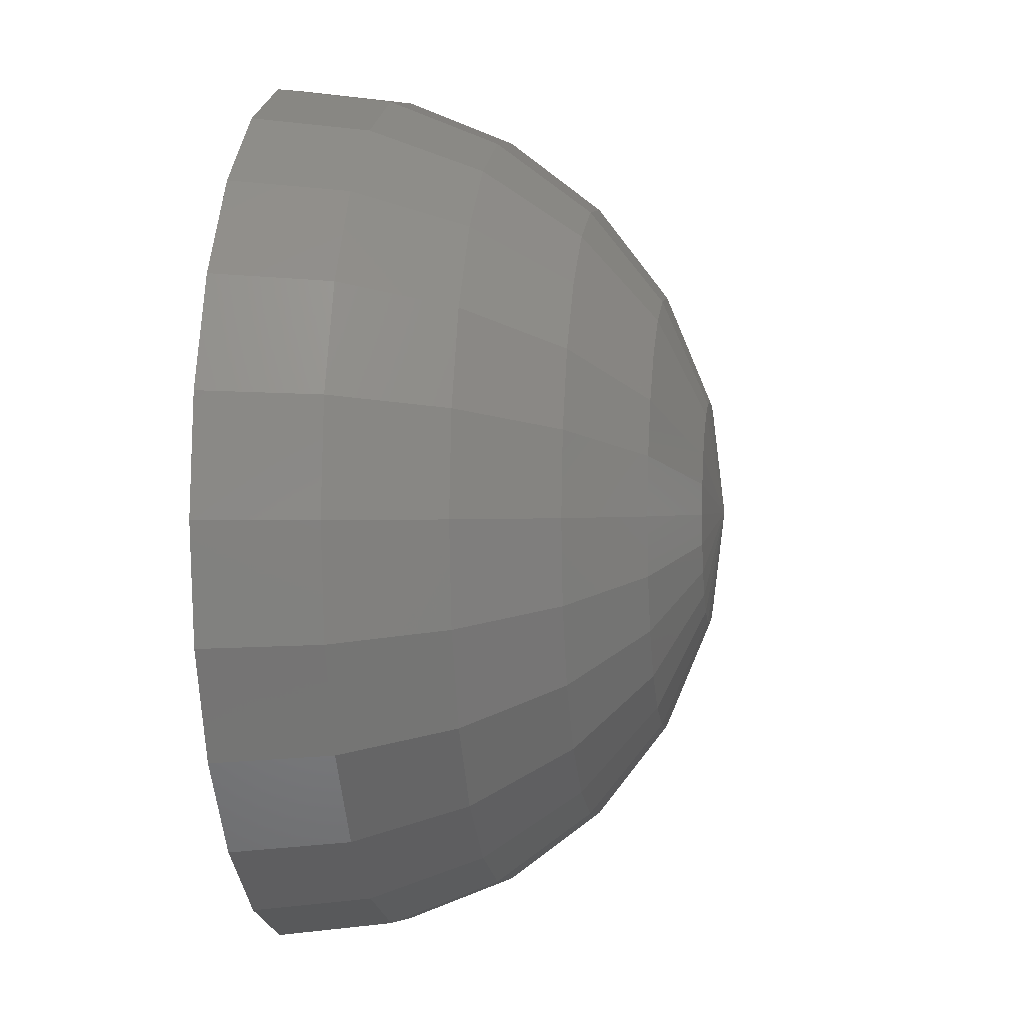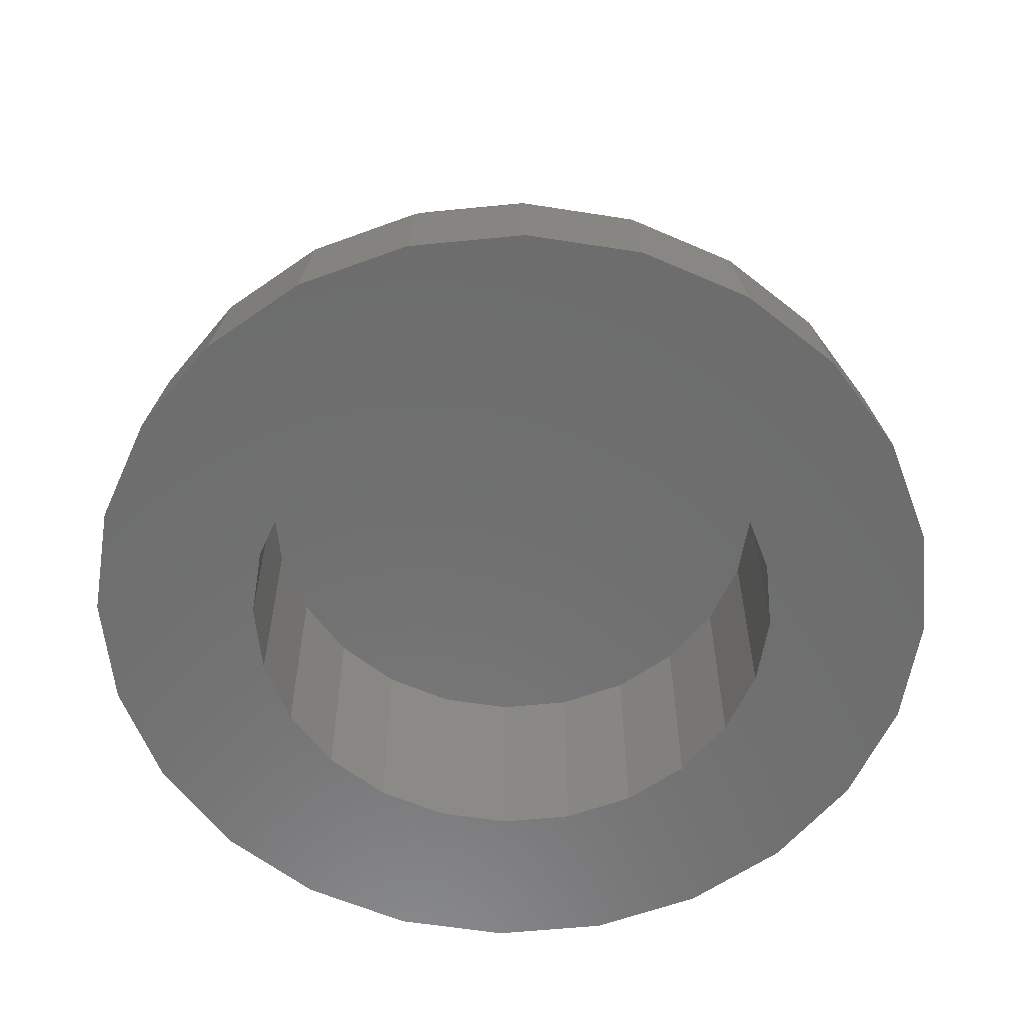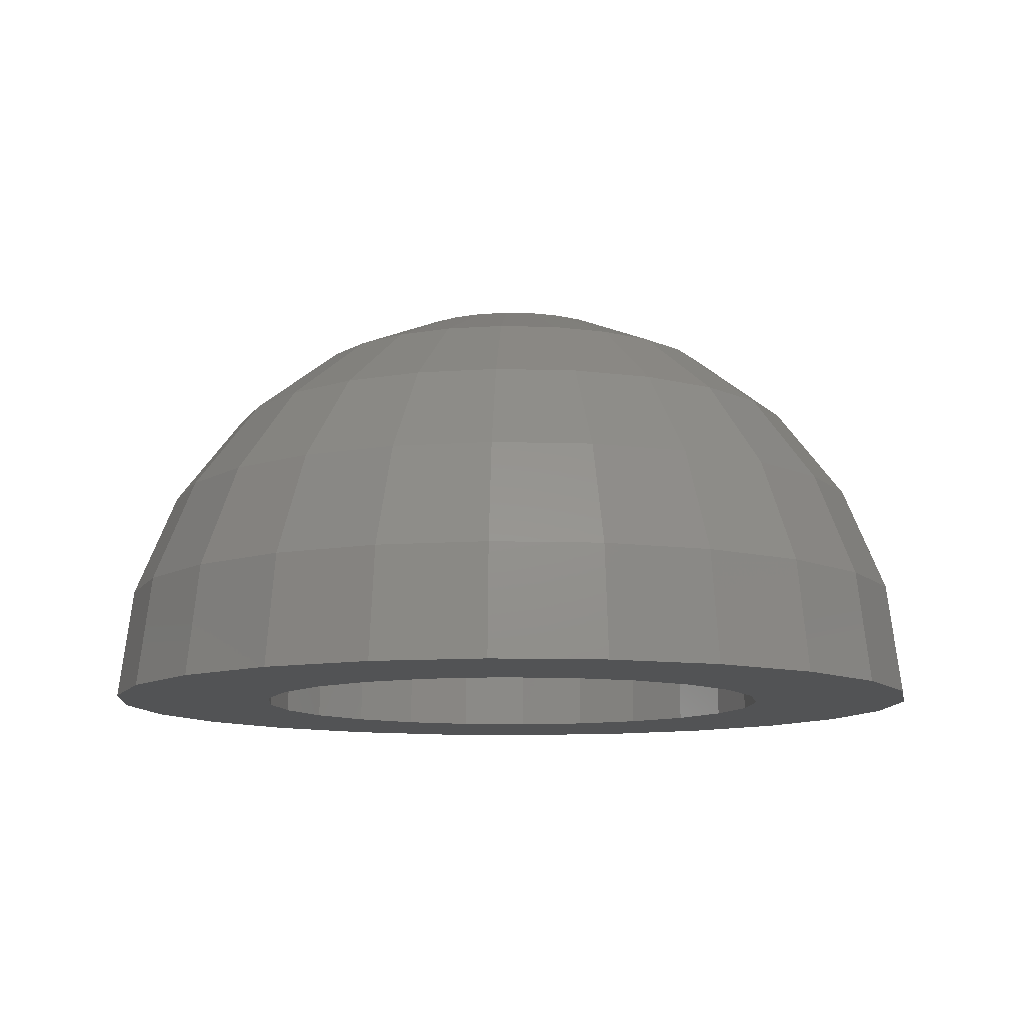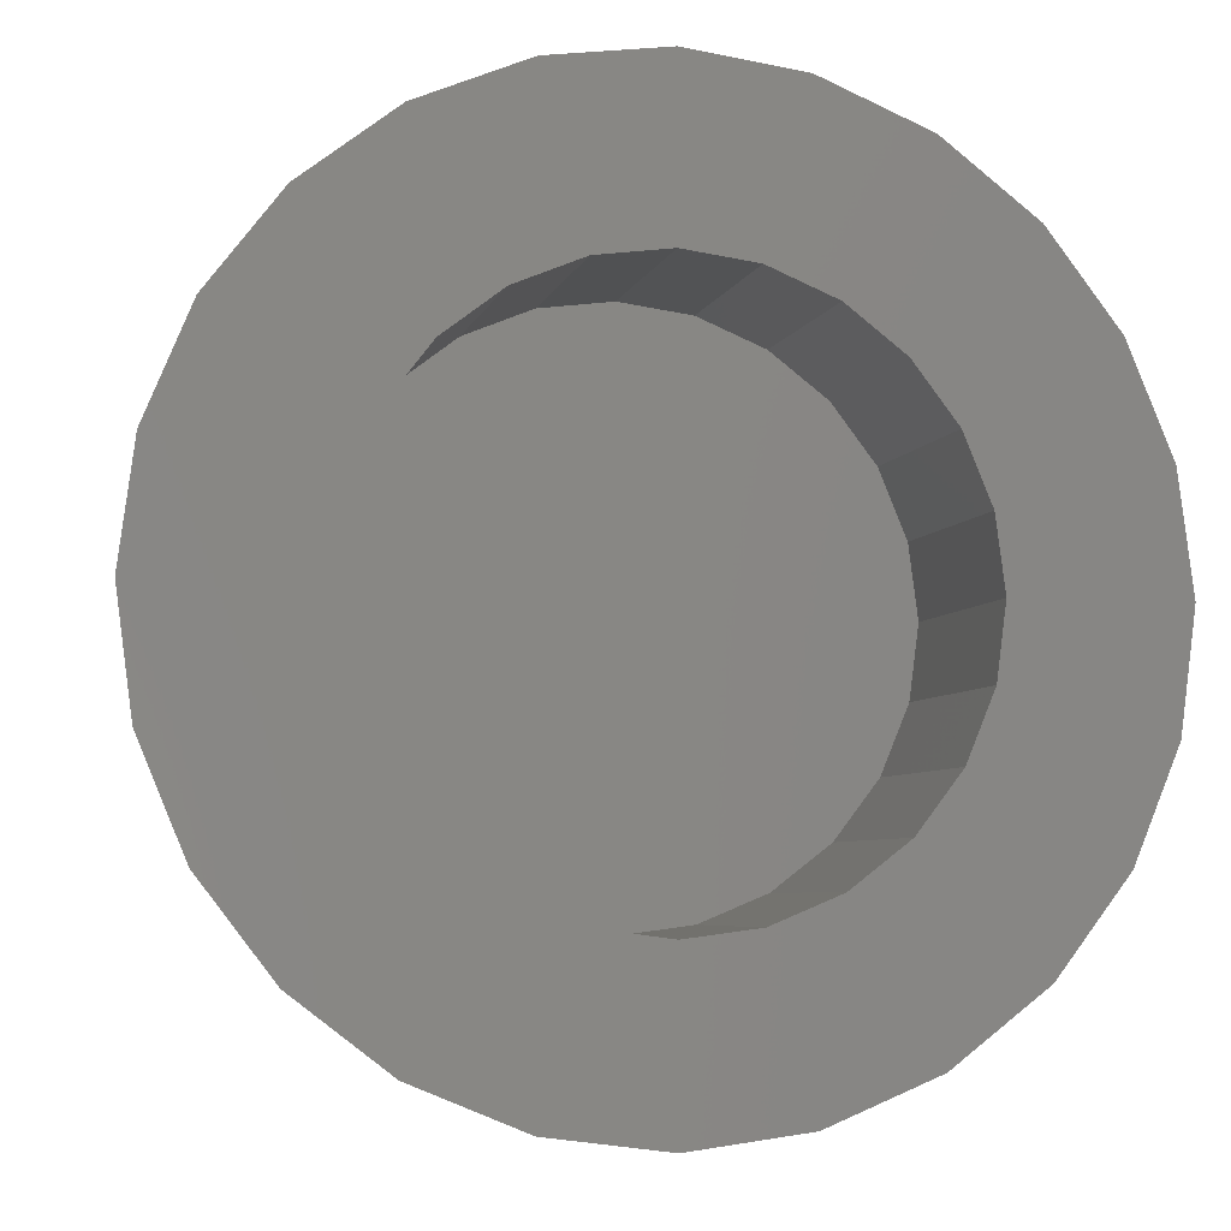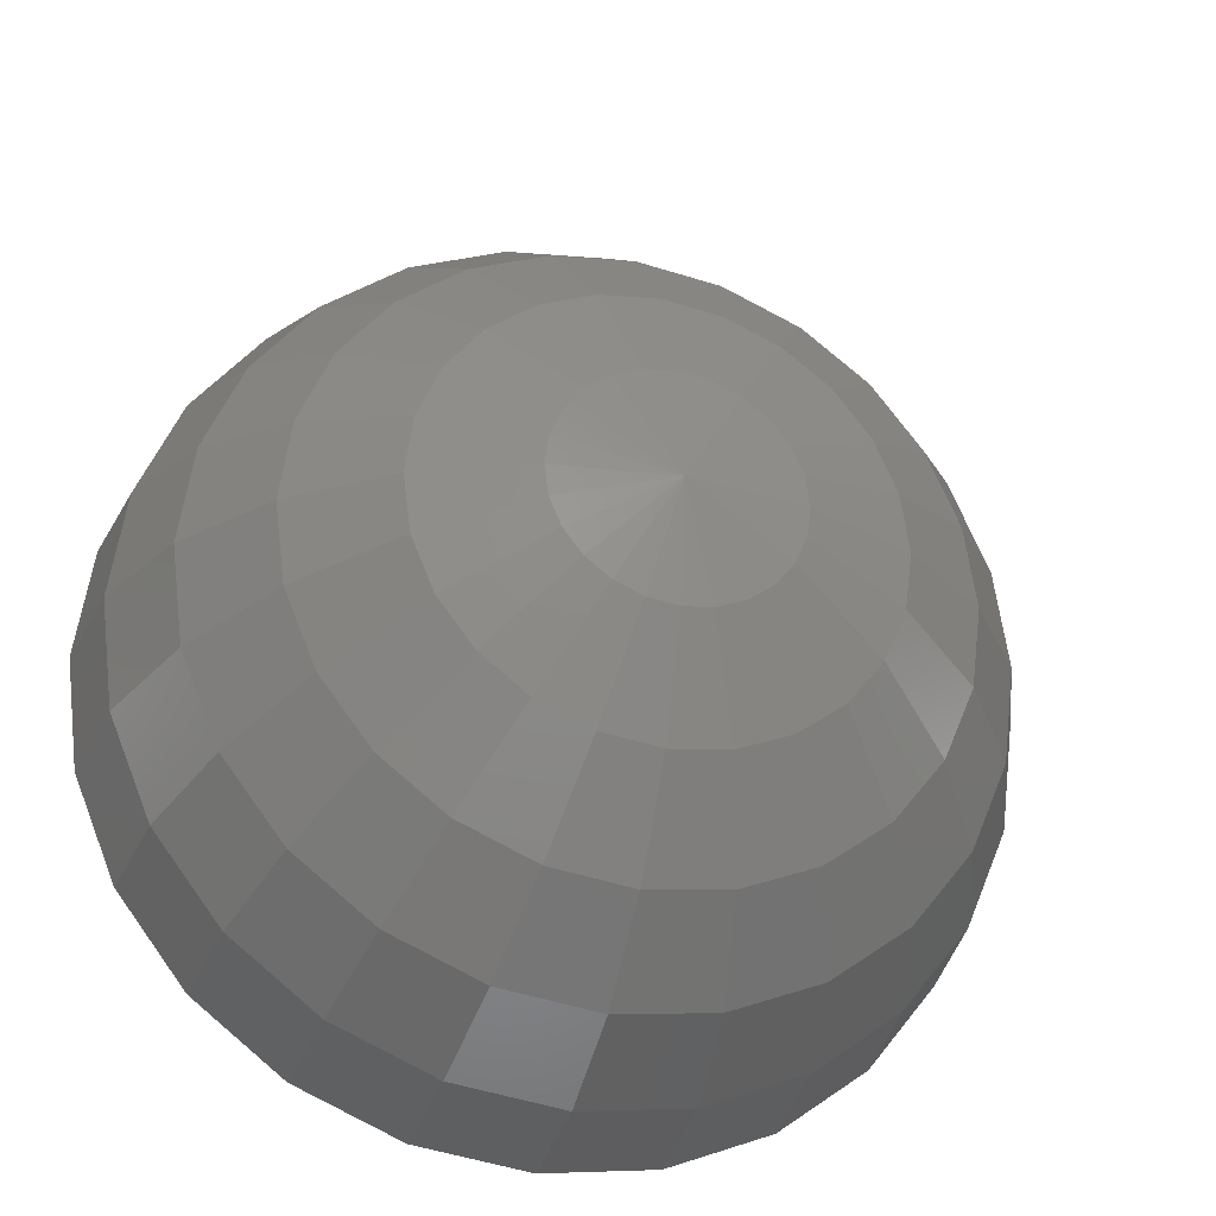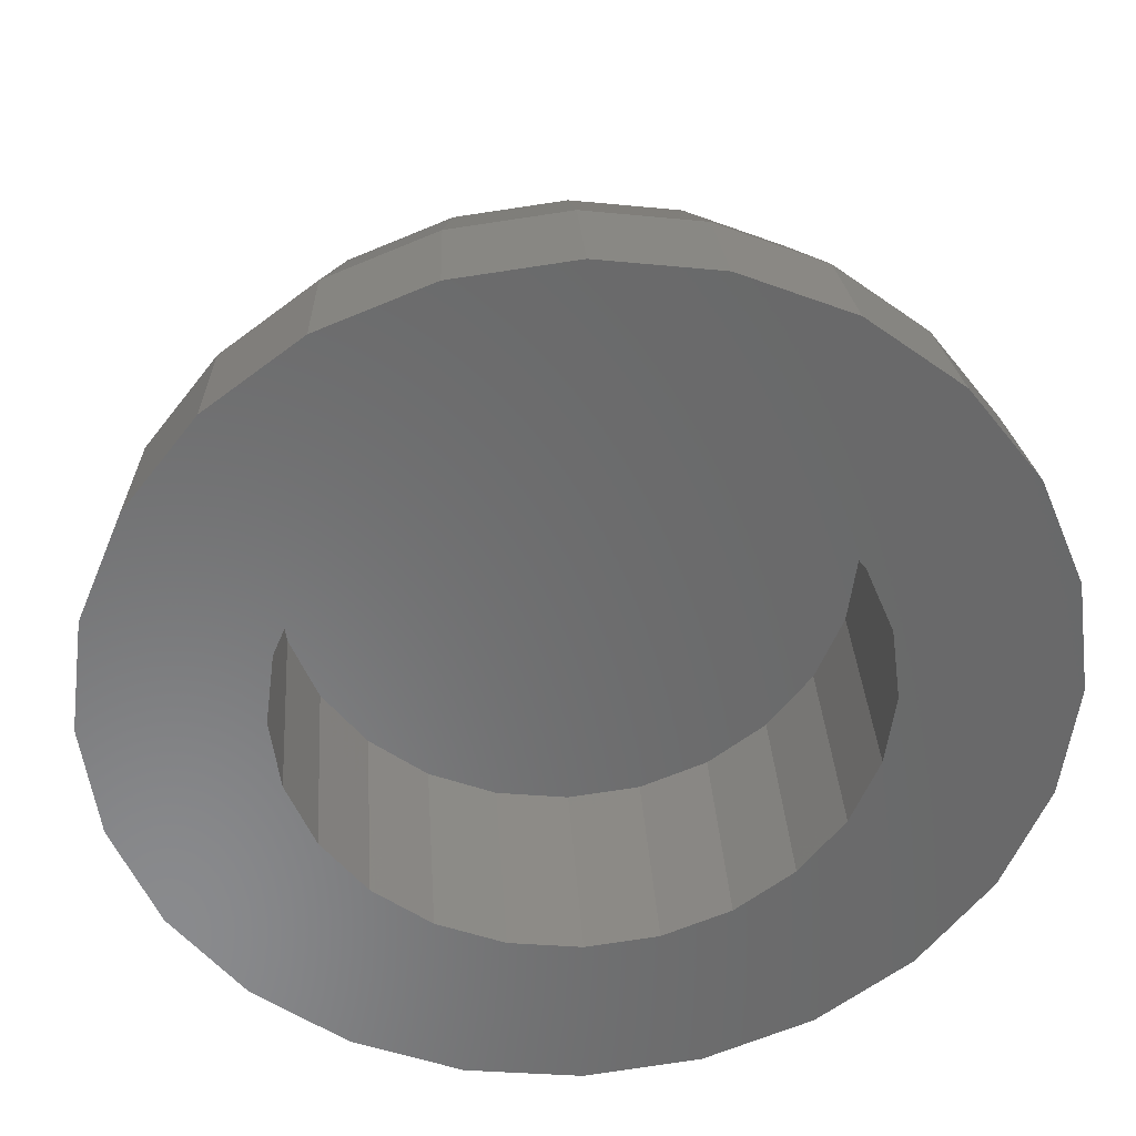
<metadata>
{"format":"stl","ext":"stl","renderer":"f3d","projection":"perspective","resolution":1024,"background":"white","views":[{"elev":1.0,"azim":-81.6,"up":"+Y"},{"elev":-59.4,"azim":163.3,"up":"+Z"},{"elev":-10.4,"azim":108.0,"up":"+Z"},{"elev":-5.4,"azim":167.0,"up":"+Y"},{"elev":-30.5,"azim":-16.4,"up":"+Y"},{"elev":34.2,"azim":176.2,"up":"+Y"}]}
</metadata>
<code>
# stl→obj: 193 verts, 382 faces
v -204.4 130.8 15.88
v -208 128.7 15.33
v -207.3 127.9 15.33
v -212.4 122.8 11.23
v -211.3 126.8 13.75
v -214.1 125.2 11.23
v -210 125.2 13.75
v -204.4 126.7 15.33
v -205.5 126.8 15.33
v -208.4 116 4.109
v -212.4 117 2.709e-13
v -208.5 115.5 2.484e-13
v -212.1 117.5 4.109
v -215.3 141.6 4.109
v -212.4 144.5 2.709e-13
v -215.6 142 2.258e-13
v -212.1 144.1 4.109
v -200.4 131.8 15.33
v -200.9 132.8 15.33
v -206.5 138.5 13.75
v -204.4 142 11.23
v -207.3 141.6 11.23
v -204.4 138.7 13.75
v -205.5 134.8 15.33
v -204.4 134.9 15.33
v -197.5 126.8 13.75
v -200.4 129.7 15.33
v -200.9 128.7 15.33
v -196.8 128.7 13.75
v -191.1 127.2 7.938
v -194.7 125.2 11.23
v -192.5 123.9 7.937
v -193.6 127.9 11.23
v -204.4 146.1 4.109
v -200.9 144.1 7.938
v -200.4 145.6 4.109
v -204.4 144.5 7.938
v -214.1 136.4 11.23
v -217.7 134.3 7.938
v -215.3 133.7 11.23
v -216.3 137.7 7.938
v -202.4 127.2 15.33
v -203.4 126.8 15.33
v -189.1 130.8 4.109
v -189.6 126.8 4.109
v -190.7 130.8 7.938
v -193.2 130.8 11.23
v -196.5 130.8 13.75
v -200.3 130.8 15.33
v -189.1 126.7 3.837e-13
v -191.1 123.1 4.109
v -190.7 122.8 4.063e-13
v -196.8 132.8 13.75
v -188.5 130.8 1.807e-13
v -197.5 134.8 13.75
v -191.1 134.3 7.938
v -194.7 136.4 11.23
v -193.6 133.7 11.23
v -192.5 137.7 7.937
v -201.5 133.7 15.33
v -202.4 134.3 15.33
v -196.5 138.7 11.23
v -194.7 140.5 7.938
v -191.1 138.5 4.109
v -193.6 141.6 4.109
v -206.5 134.3 15.33
v -218.2 130.8 7.937
v -215.6 130.8 11.23
v -208.5 130.8 15.33
v -212.1 132.8 13.75
v -212.4 130.8 13.75
v -208.4 131.8 15.33
v -208.4 137.7 13.75
v -210 140.5 11.23
v -214.1 140.5 7.938
v -211.3 142.7 7.938
v -204.4 146.7 3.612e-13
v -200.3 146.1 4.534e-14
v -198.8 136.4 13.75
v -189.1 134.9 3.837e-13
v -189.6 134.8 4.109
v -190.7 138.7 4.063e-13
v -206.5 123.1 13.75
v -206.5 127.2 15.33
v -208.4 123.9 13.75
v -197.4 137.8 7.938
v -195.8 135.7 2.494e-13
v -195.8 135.7 7.938
v -197.4 137.8 2.42e-13
v -194.8 133.4 2.575e-13
v -194.8 133.4 7.938
v -211.4 123.8 7.938
v -209.4 122.2 2.835e-13
v -211.4 123.8 2.773e-13
v -209.4 122.2 7.938
v -213 125.8 2.699e-13
v -213 125.8 7.938
v -214 128.2 2.618e-13
v -214 128.2 7.938
v -214.3 130.8 3.09e-13
v -214.3 130.8 7.938
v -214 133.4 2.457e-13
v -214 133.4 7.938
v -213 135.7 2.388e-13
v -213 135.7 7.938
v -211.4 137.8 2.334e-13
v -211.4 137.8 7.938
v -209.4 139.4 7.938
v -209.4 139.4 2.297e-13
v -207 140.4 7.938
v -207 140.4 2.281e-13
v -204.4 140.7 2.286e-13
v -204.4 140.7 7.938
v -201.9 140.4 2.312e-13
v -201.9 140.4 7.938
v -199.5 139.4 2.358e-13
v -199.5 139.4 7.938
v -208 144.1 7.938
v -212.4 138.7 11.23
v -207.3 133.7 15.33
v -203.4 134.8 15.33
v -196.8 144.1 4.109
v -193.2 142 3.161e-13
v -196.5 144.5 2.258e-13
v -198.8 140.5 11.23
v -197.5 142.7 7.938
v -200.4 137.7 13.75
v -198.8 121.1 11.23
v -200.9 117.5 7.938
v -197.5 118.9 7.938
v -201.5 119.9 11.23
v -196.5 122.8 11.23
v -194.7 121.1 7.938
v -198.8 125.2 13.75
v -211.3 134.8 13.75
v -208.4 145.6 4.109
v -208 132.8 15.33
v -210 136.4 13.75
v -196.5 117 2.258e-13
v -200.4 116 4.109
v -200.3 115.5 1.13e-13
v -196.8 117.5 4.109
v -193.6 119.9 4.109
v -193.2 119.6 3.161e-13
v -202.4 138.5 13.75
v -208.5 146.1 2.484e-13
v -201.5 141.6 11.23
v -200.4 123.9 13.75
v -202.4 123.1 13.75
v -204.4 115.5 4.109
v -208 117.5 7.938
v -204.4 117 7.938
v -204.4 114.9 3.612e-13
v -204.4 122.8 13.75
v -219.2 134.8 4.109
v -220.3 130.8 3.386e-13
v -219.8 130.8 4.109
v -219.8 134.9 1.581e-13
v -204.4 119.6 11.23
v -217.7 123.1 4.109
v -219.8 126.7 1.581e-13
v -218.2 122.8 3.837e-13
v -219.2 126.8 4.109
v -216.3 123.9 7.938
v -217.7 127.2 7.938
v -215.3 127.9 11.23
v -212.1 128.7 13.75
v -208.4 129.7 15.33
v -207 121.2 7.938
v -204.4 120.9 7.938
v -201.9 121.2 7.938
v -199.5 122.2 7.938
v -197.4 123.8 7.938
v -195.8 125.8 7.938
v -194.8 128.2 7.938
v -194.5 130.8 7.938
v -194.5 130.8 2.657e-13
v -194.8 128.2 2.736e-13
v -195.8 125.8 2.805e-13
v -197.4 123.8 2.859e-13
v -199.5 122.2 2.896e-13
v -201.9 121.2 2.912e-13
v -204.4 120.9 2.907e-13
v -207 121.2 2.881e-13
v -218.2 138.7 3.837e-13
v -217.7 138.5 4.109
v -201.5 127.9 15.33
v -215.6 119.6 2.258e-13
v -207.3 119.9 11.23
v -215.3 119.9 4.109
v -214.1 121.1 7.938
v -211.3 118.9 7.938
v -210 121.1 11.23
f 1 2 3
f 4 5 6
f 5 4 7
f 8 1 9
f 10 11 12
f 11 10 13
f 14 15 16
f 15 14 17
f 18 19 1
f 20 21 22
f 21 20 23
f 24 23 20
f 23 24 25
f 26 27 28
f 27 26 29
f 30 31 32
f 31 30 33
f 34 35 36
f 35 34 37
f 27 1 28
f 38 39 40
f 39 38 41
f 42 1 43
f 44 30 45
f 30 44 46
f 46 33 30
f 33 46 47
f 33 48 29
f 48 33 47
f 29 49 27
f 49 29 48
f 49 1 27
f 50 51 52
f 51 50 45
f 49 53 18
f 53 49 48
f 49 18 1
f 54 45 50
f 45 54 44
f 7 2 5
f 2 7 3
f 18 55 19
f 55 18 53
f 56 57 58
f 57 56 59
f 53 57 55
f 57 53 58
f 60 61 1
f 59 62 57
f 62 59 63
f 64 63 59
f 63 64 65
f 1 24 66
f 40 67 68
f 67 40 39
f 69 70 71
f 70 69 72
f 73 22 74
f 22 73 20
f 75 17 14
f 17 75 76
f 77 36 78
f 36 77 34
f 19 79 60
f 79 19 55
f 55 62 79
f 62 55 57
f 19 60 1
f 80 64 81
f 64 80 82
f 81 59 56
f 59 81 64
f 83 84 85
f 84 83 9
f 1 84 9
f 86 87 88
f 87 86 89
f 88 90 91
f 90 88 87
f 92 93 94
f 93 92 95
f 96 92 94
f 92 96 97
f 98 97 96
f 97 98 99
f 100 99 98
f 99 100 101
f 102 101 100
f 101 102 103
f 104 103 102
f 103 104 105
f 106 105 104
f 105 106 107
f 108 106 109
f 106 108 107
f 110 109 111
f 109 110 108
f 112 110 111
f 110 112 113
f 114 113 112
f 113 114 115
f 116 115 114
f 115 116 117
f 89 117 116
f 117 89 86
f 25 24 1
f 74 118 76
f 118 74 22
f 119 76 75
f 76 119 74
f 1 66 120
f 61 121 1
f 122 123 124
f 123 122 65
f 22 37 118
f 37 22 21
f 125 63 126
f 63 125 62
f 79 125 127
f 125 79 62
f 128 129 130
f 129 128 131
f 32 132 133
f 132 32 31
f 132 26 134
f 26 132 31
f 126 65 122
f 65 126 63
f 45 32 51
f 32 45 30
f 121 25 1
f 70 38 40
f 38 70 135
f 136 37 34
f 37 136 118
f 137 138 135
f 138 137 120
f 1 120 137
f 139 140 141
f 140 139 142
f 52 143 144
f 143 52 51
f 48 58 53
f 58 48 47
f 61 145 121
f 145 61 127
f 80 44 54
f 44 80 81
f 44 56 46
f 56 44 81
f 56 47 46
f 47 56 58
f 142 129 140
f 129 142 130
f 136 77 146
f 77 136 34
f 138 74 119
f 74 138 73
f 145 21 23
f 21 145 147
f 131 148 149
f 148 131 128
f 149 42 43
f 42 149 148
f 71 40 68
f 40 71 70
f 150 151 10
f 151 150 152
f 72 135 70
f 135 72 137
f 153 10 12
f 10 153 150
f 43 1 8
f 51 133 143
f 133 51 32
f 149 8 154
f 8 149 43
f 155 156 157
f 156 155 158
f 131 152 129
f 152 131 159
f 159 149 154
f 149 159 131
f 140 153 141
f 153 140 150
f 129 150 140
f 150 129 152
f 37 147 35
f 147 37 21
f 36 124 78
f 124 36 122
f 35 122 36
f 122 35 126
f 147 126 35
f 126 147 125
f 160 161 162
f 161 160 163
f 164 163 160
f 163 164 165
f 6 165 164
f 165 6 166
f 6 167 166
f 167 6 5
f 5 168 167
f 168 5 2
f 1 168 2
f 163 156 161
f 156 163 157
f 165 157 163
f 157 165 67
f 166 67 165
f 67 166 68
f 166 71 68
f 71 166 167
f 167 69 71
f 69 167 168
f 1 69 168
f 103 99 101
f 99 103 105
f 99 105 97
f 97 105 107
f 97 107 92
f 92 107 108
f 92 108 95
f 95 108 110
f 95 110 169
f 169 110 113
f 169 113 170
f 170 113 115
f 170 115 171
f 171 115 117
f 171 117 172
f 172 117 86
f 172 86 173
f 173 86 174
f 174 86 88
f 174 88 91
f 174 91 175
f 175 91 176
f 91 177 176
f 177 91 90
f 176 178 175
f 178 176 177
f 175 179 174
f 179 175 178
f 174 180 173
f 180 174 179
f 181 173 180
f 173 181 172
f 182 172 181
f 172 182 171
f 170 182 183
f 182 170 171
f 169 183 184
f 183 169 170
f 95 184 93
f 184 95 169
f 31 29 26
f 29 31 33
f 60 127 61
f 127 60 79
f 82 65 64
f 65 82 123
f 1 72 69
f 14 185 186
f 185 14 16
f 127 147 145
f 147 127 125
f 143 130 142
f 130 143 133
f 133 128 130
f 128 133 132
f 128 134 148
f 134 128 132
f 148 187 42
f 187 148 134
f 158 161 156
f 161 158 185
f 161 185 162
f 162 185 16
f 162 16 188
f 188 16 100
f 100 16 102
f 102 16 15
f 102 15 104
f 104 15 106
f 106 15 146
f 106 146 109
f 109 146 111
f 111 146 77
f 111 77 112
f 112 77 78
f 112 78 114
f 114 78 116
f 116 78 124
f 116 124 89
f 89 124 87
f 87 124 123
f 87 123 90
f 90 123 177
f 188 98 11
f 98 188 100
f 11 98 96
f 11 96 94
f 11 94 12
f 12 94 93
f 12 93 184
f 12 184 153
f 153 184 183
f 153 183 141
f 141 183 182
f 141 182 181
f 141 181 139
f 139 181 180
f 139 180 179
f 139 179 144
f 144 179 178
f 144 178 177
f 144 177 123
f 144 123 82
f 144 82 52
f 52 82 80
f 52 80 50
f 50 80 54
f 25 145 23
f 145 25 121
f 39 157 67
f 157 39 155
f 154 9 83
f 9 154 8
f 152 189 151
f 189 152 159
f 75 186 41
f 186 75 14
f 186 158 155
f 158 186 185
f 187 1 42
f 134 28 187
f 28 134 26
f 28 1 187
f 135 119 38
f 119 135 138
f 144 142 139
f 142 144 143
f 159 83 189
f 83 159 154
f 119 41 38
f 41 119 75
f 66 20 73
f 20 66 24
f 17 118 136
f 118 17 76
f 15 136 146
f 136 15 17
f 1 137 72
f 120 73 138
f 73 120 66
f 41 155 39
f 155 41 186
f 11 190 188
f 190 11 13
f 13 191 190
f 191 13 192
f 192 4 191
f 4 192 193
f 189 85 193
f 85 189 83
f 85 3 7
f 3 85 84
f 1 3 84
f 190 162 188
f 162 190 160
f 151 13 10
f 13 151 192
f 189 192 151
f 192 189 193
f 191 160 190
f 160 191 164
f 4 164 191
f 164 4 6
f 193 7 4
f 7 193 85

</code>
